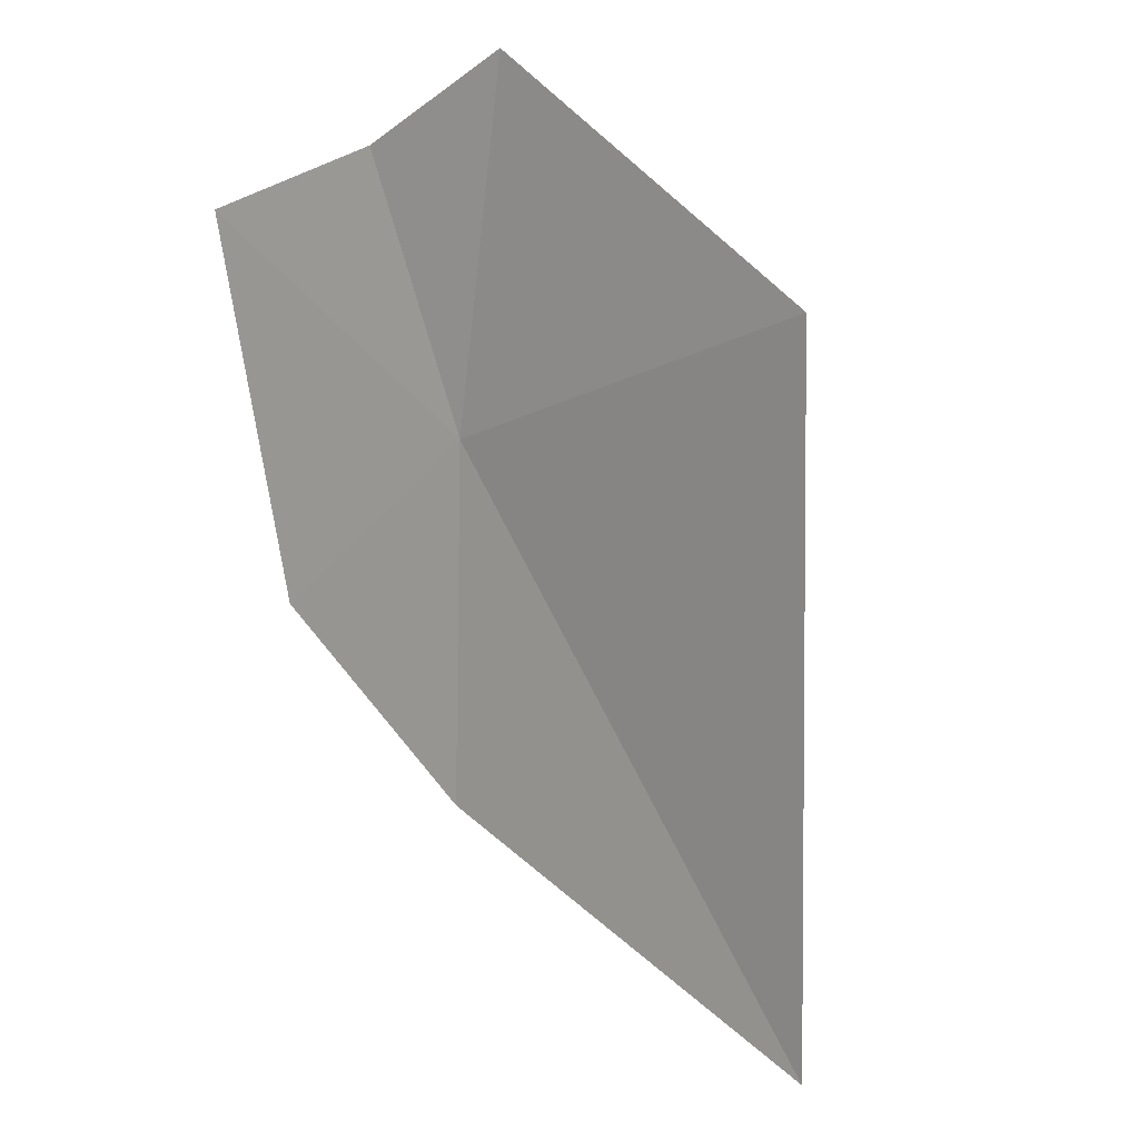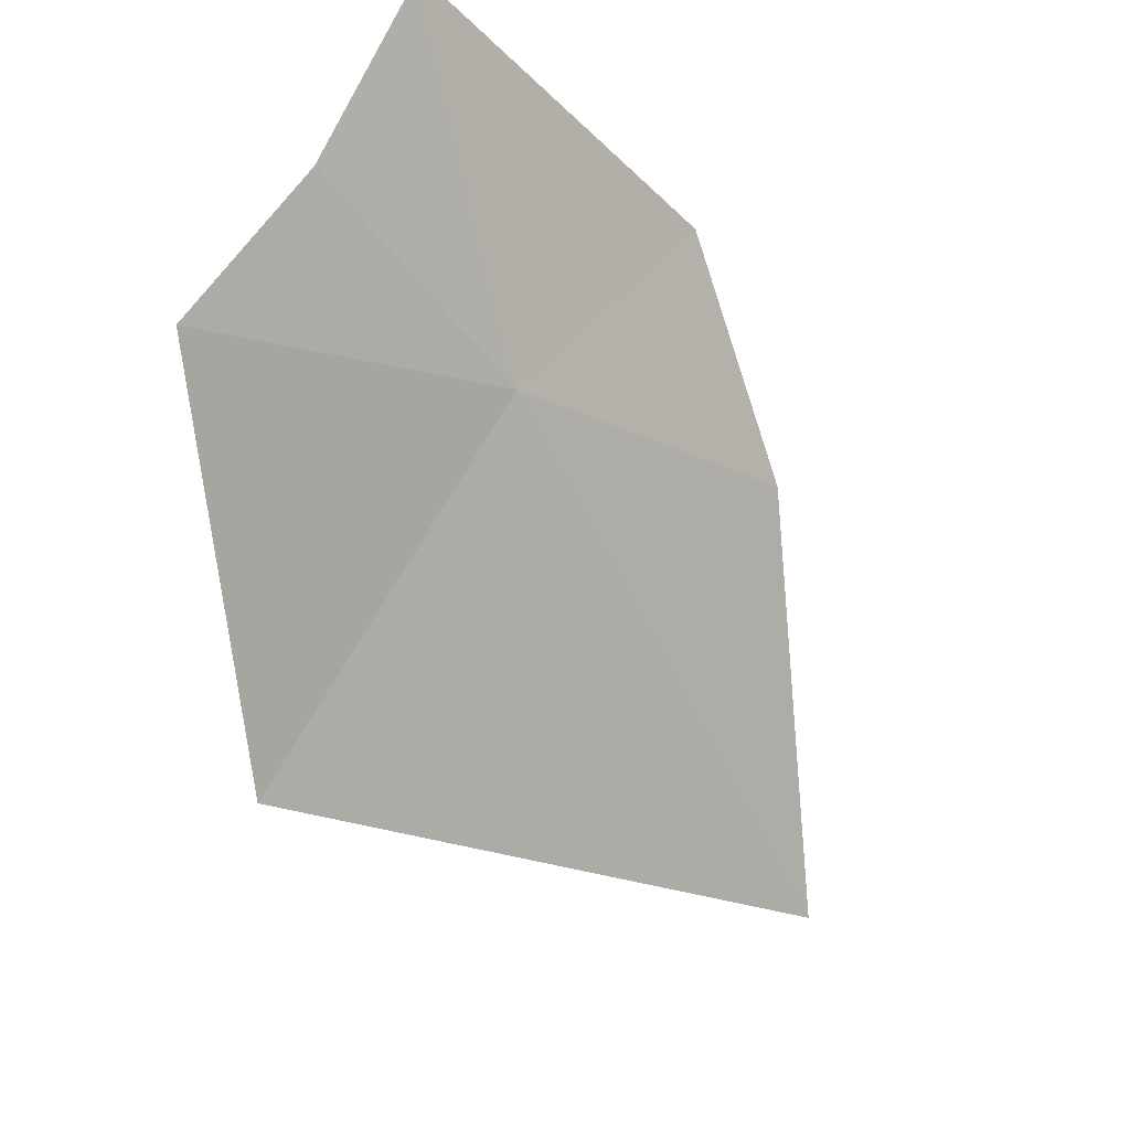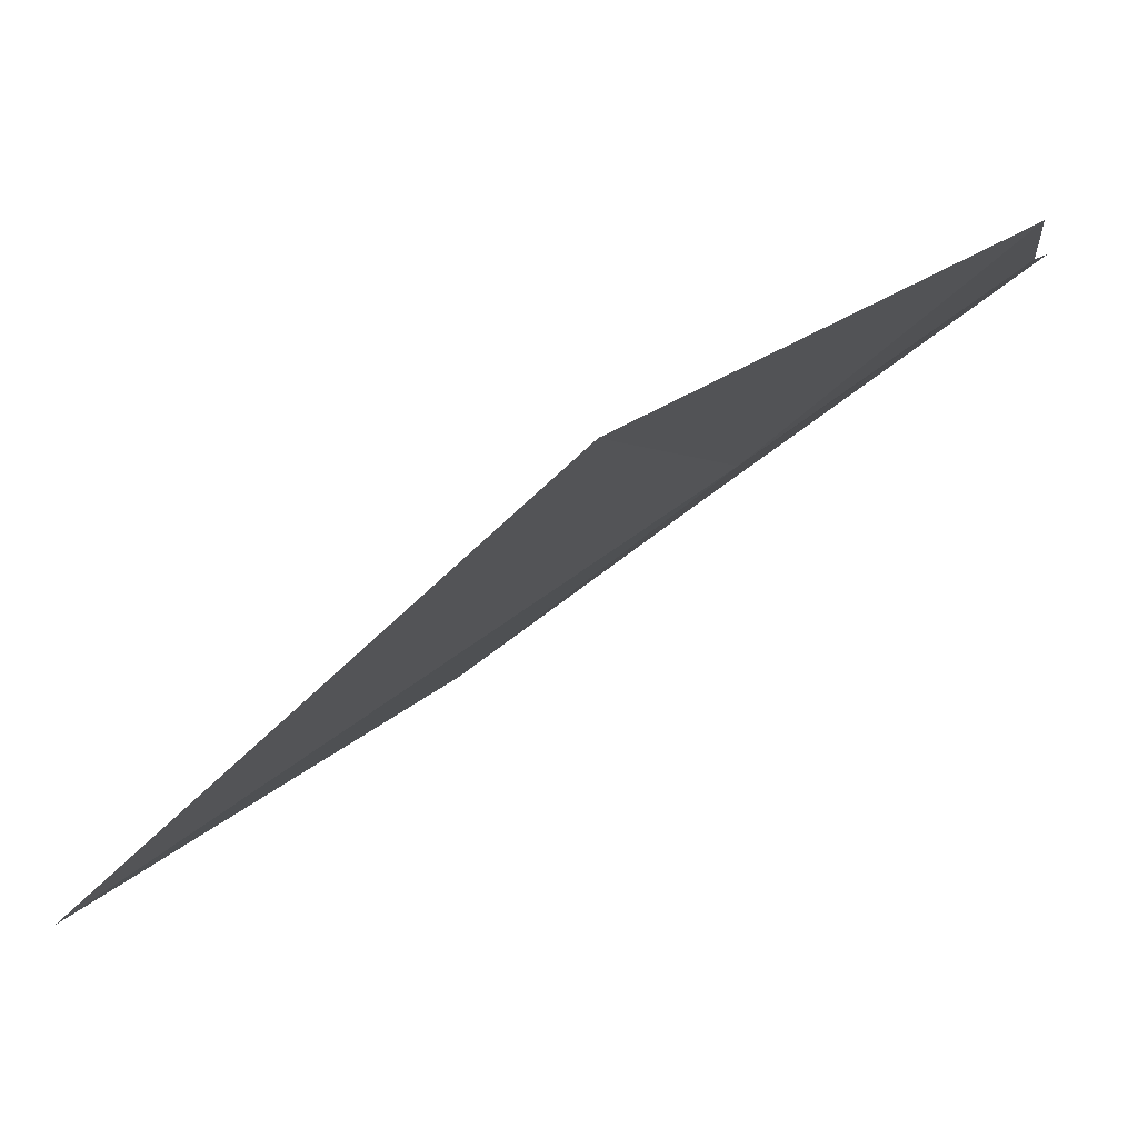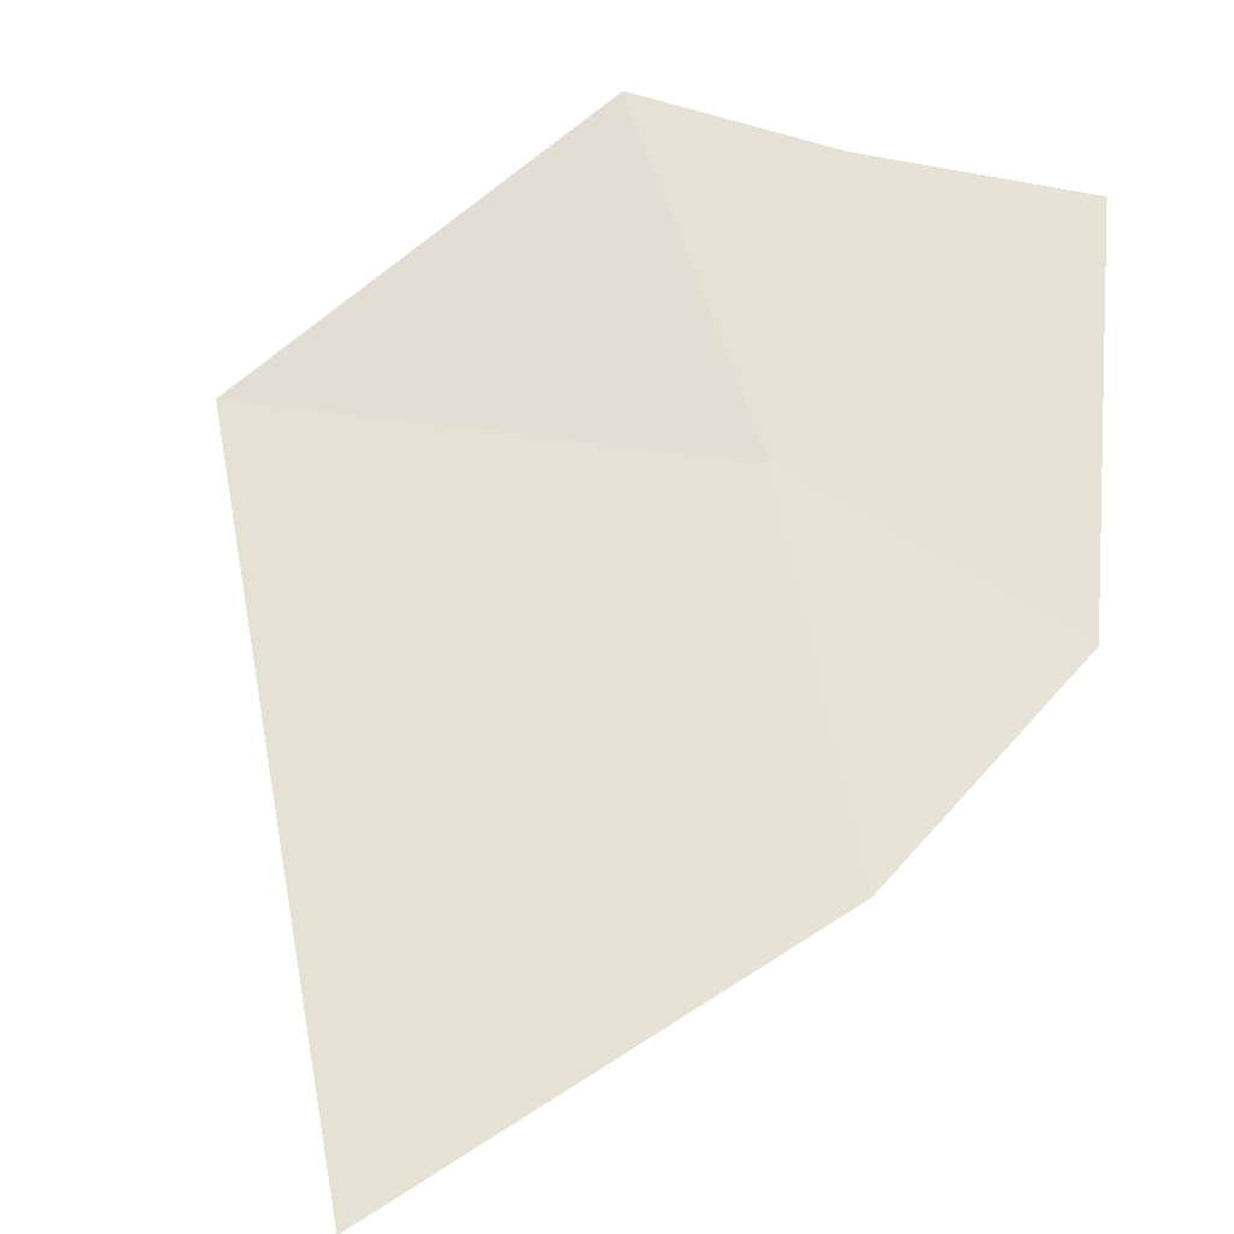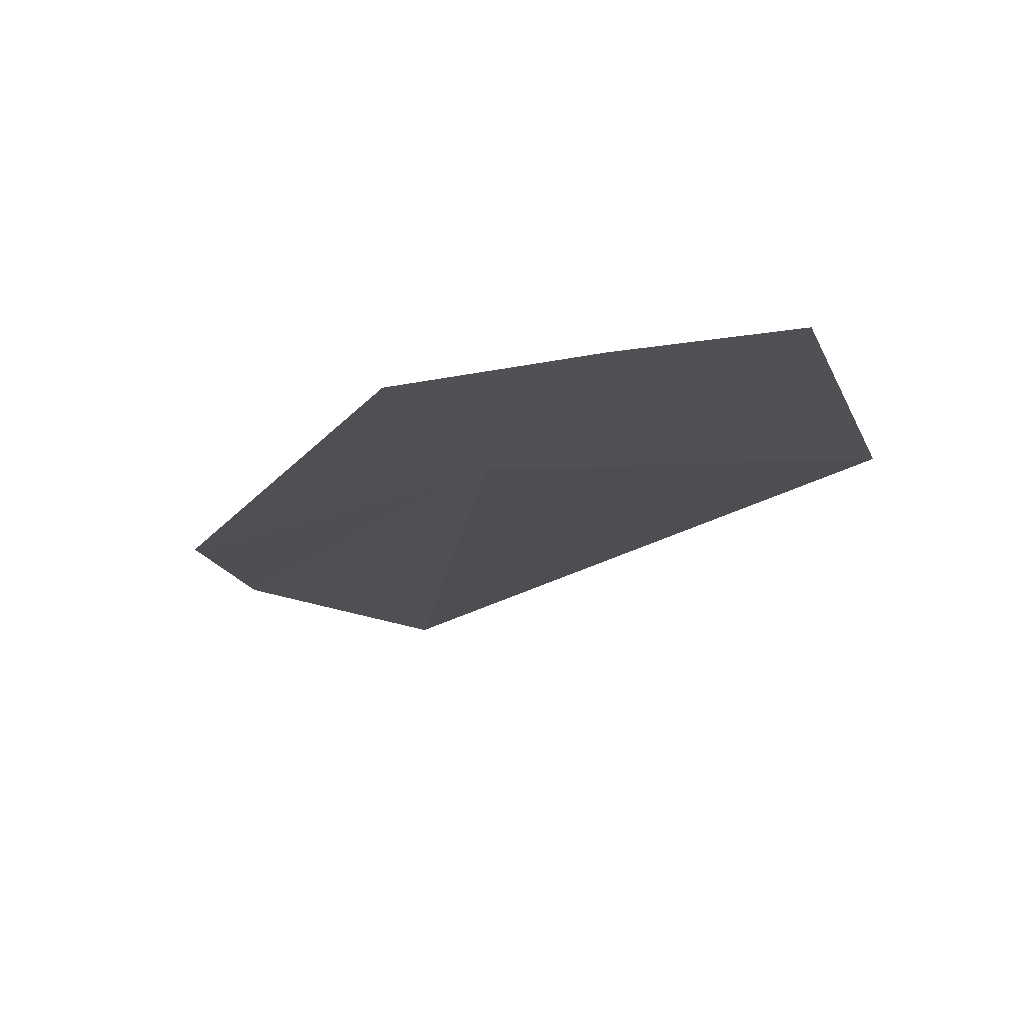
<metadata>
{"format":"obj","ext":"obj","renderer":"f3d","projection":"perspective","resolution":1024,"background":"white","views":[{"elev":-36.2,"azim":35.6,"up":"+Y"},{"elev":54.9,"azim":111.3,"up":"+Y"},{"elev":9.3,"azim":91.2,"up":"+Z"},{"elev":-79.2,"azim":159.6,"up":"+Z"},{"elev":40.1,"azim":-31.2,"up":"+Y"}]}
</metadata>
<code>
v 0.4246 0.7427 -0.6441
v 0.3311 0.8783 -0.5639
v 0.4327 0.8591 -0.5602
v 0.2918 0.7261 -0.6809
v 0.3467 0.6245 -0.7473
v 0.484 0.4716 -0.8207
v 0.6292 0.6882 -0.6087
v 0.523 0.85 -0.5409
f 1 2 3
f 1 5 4
f 1 7 6
f 1 8 7
f 1 3 8
f 1 6 5
f 1 4 2

</code>
